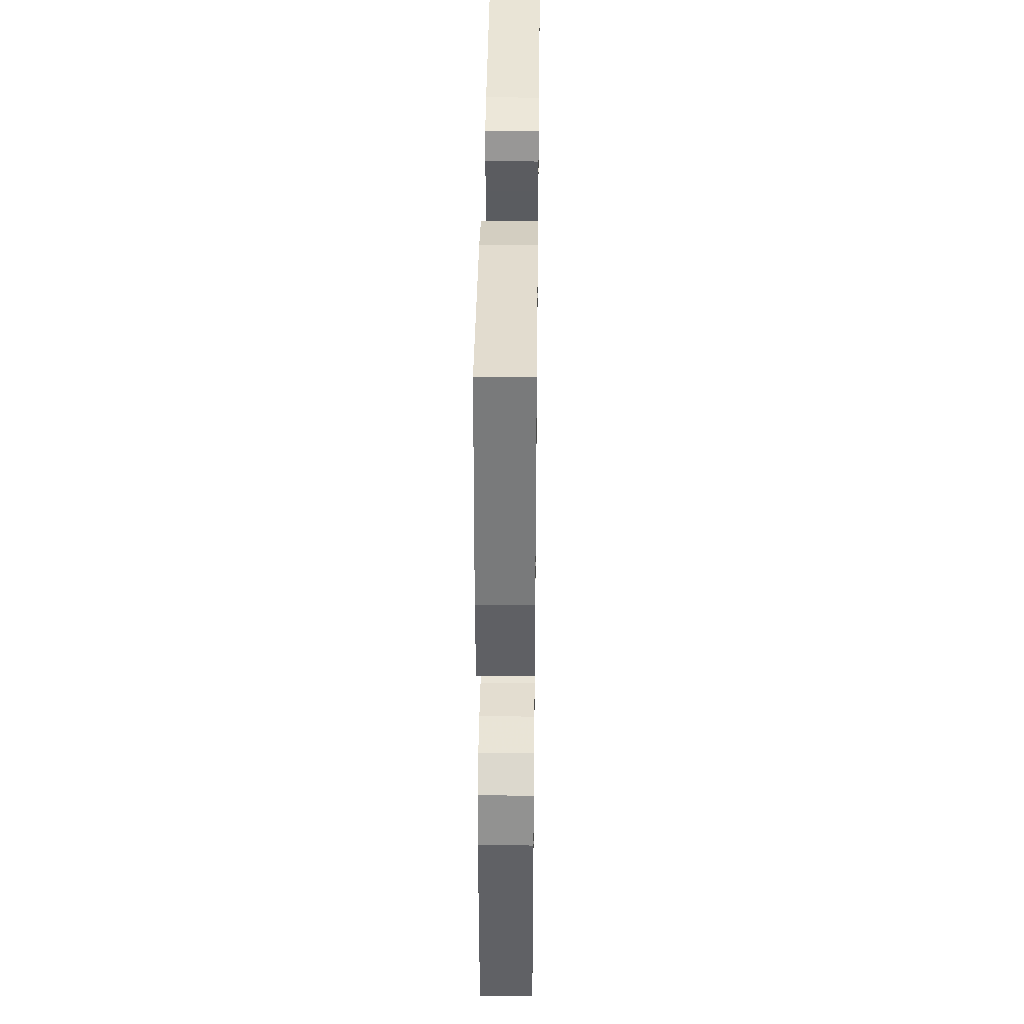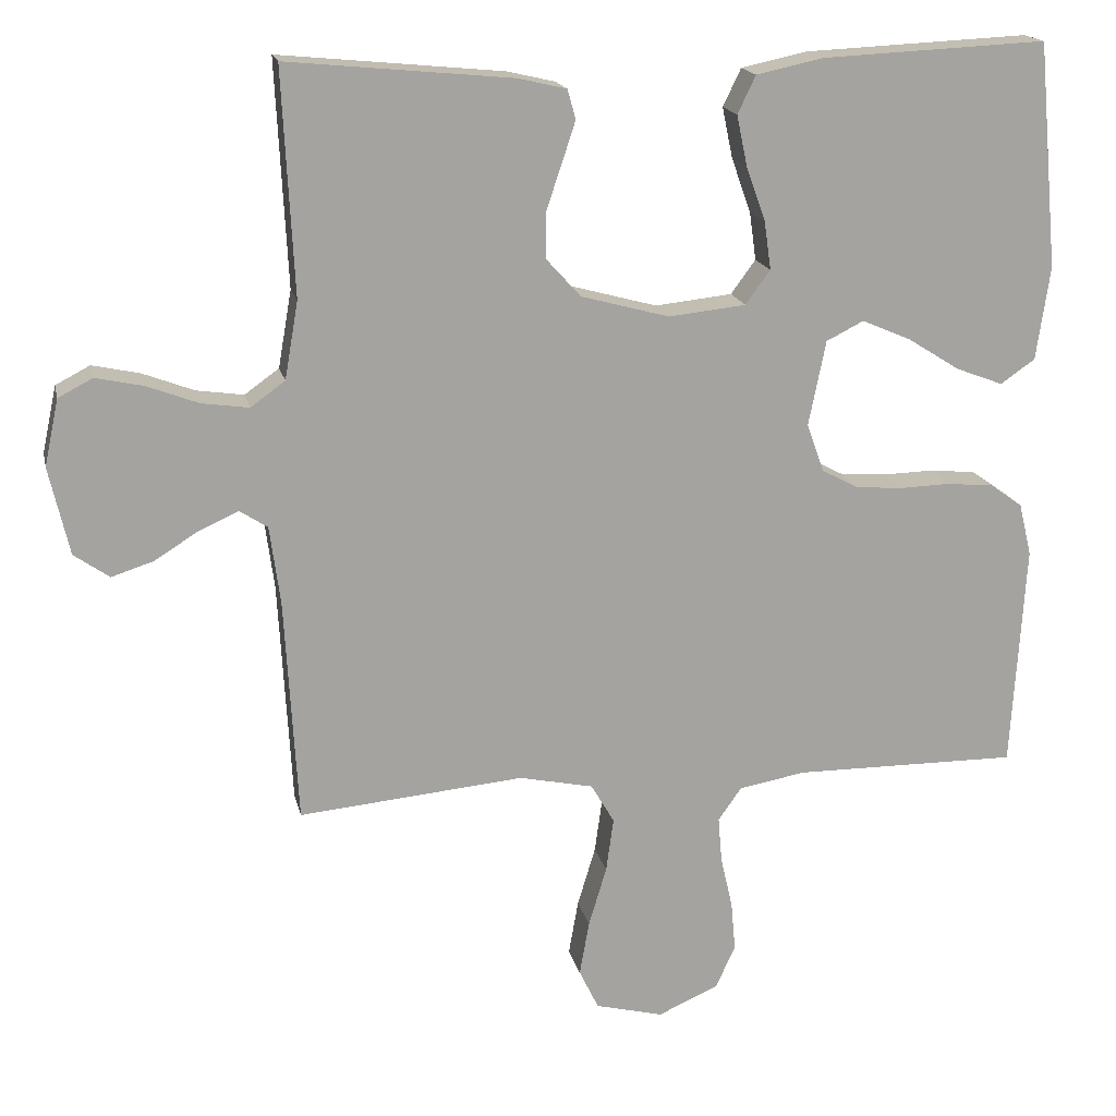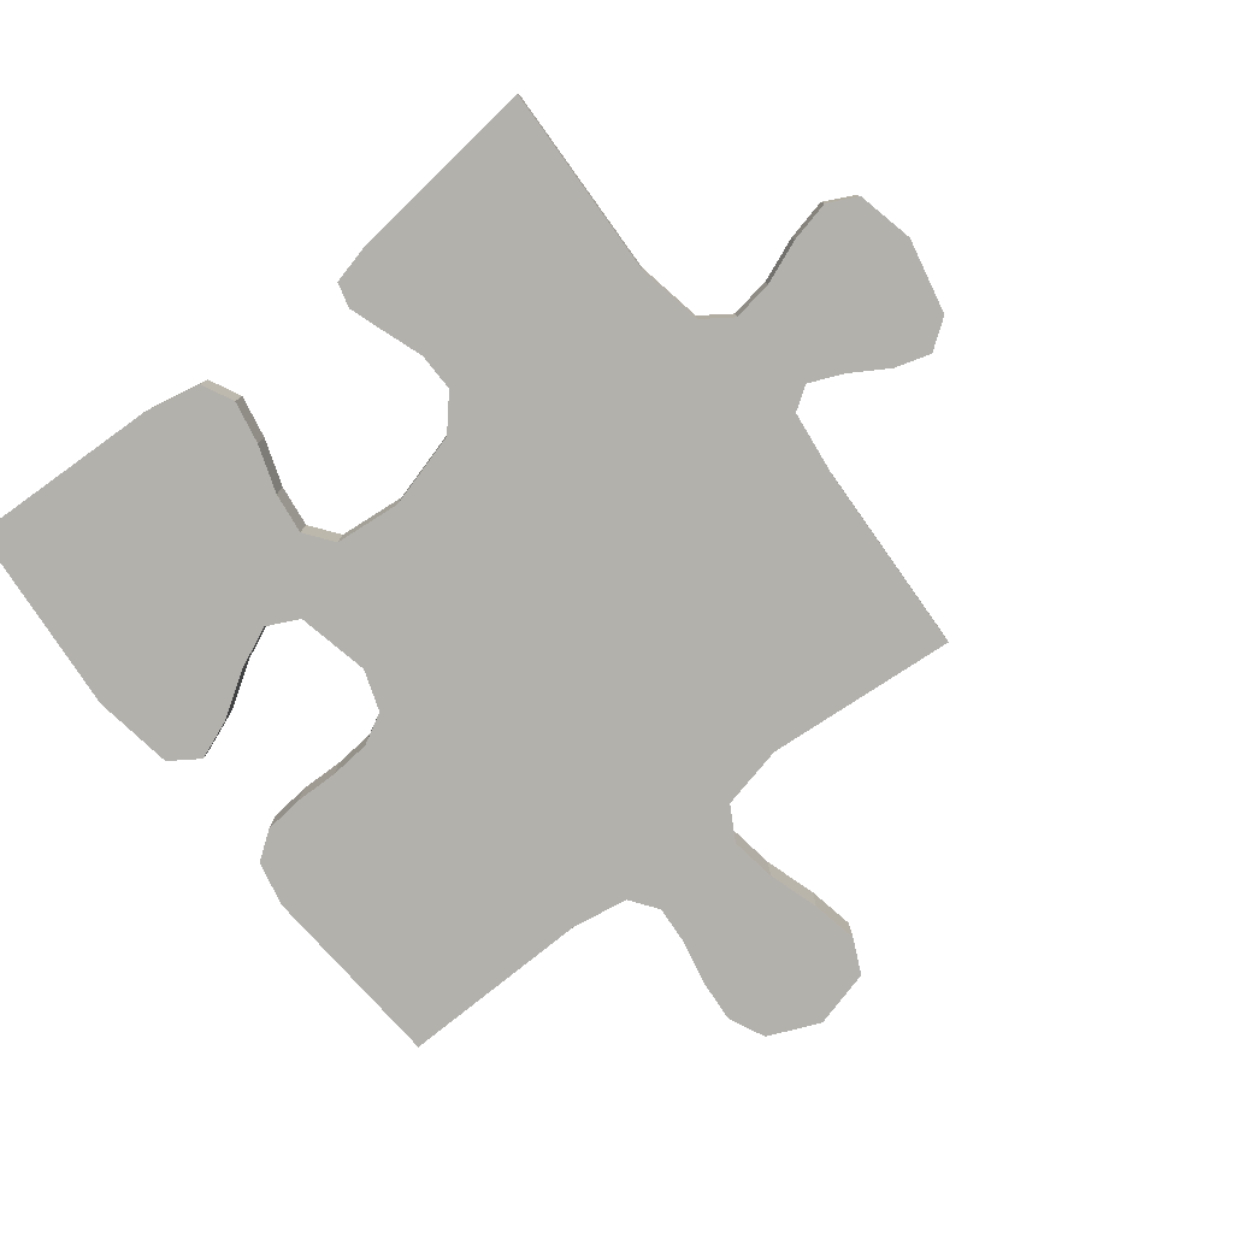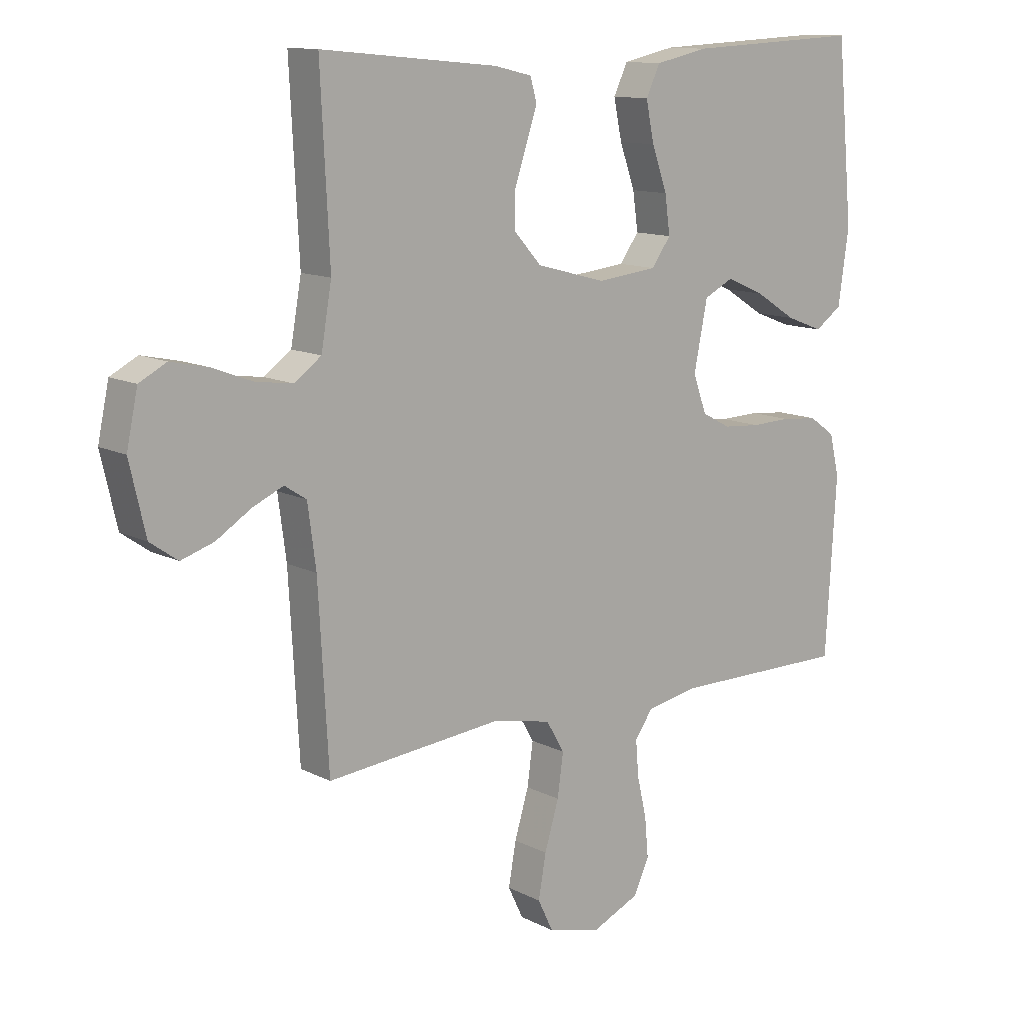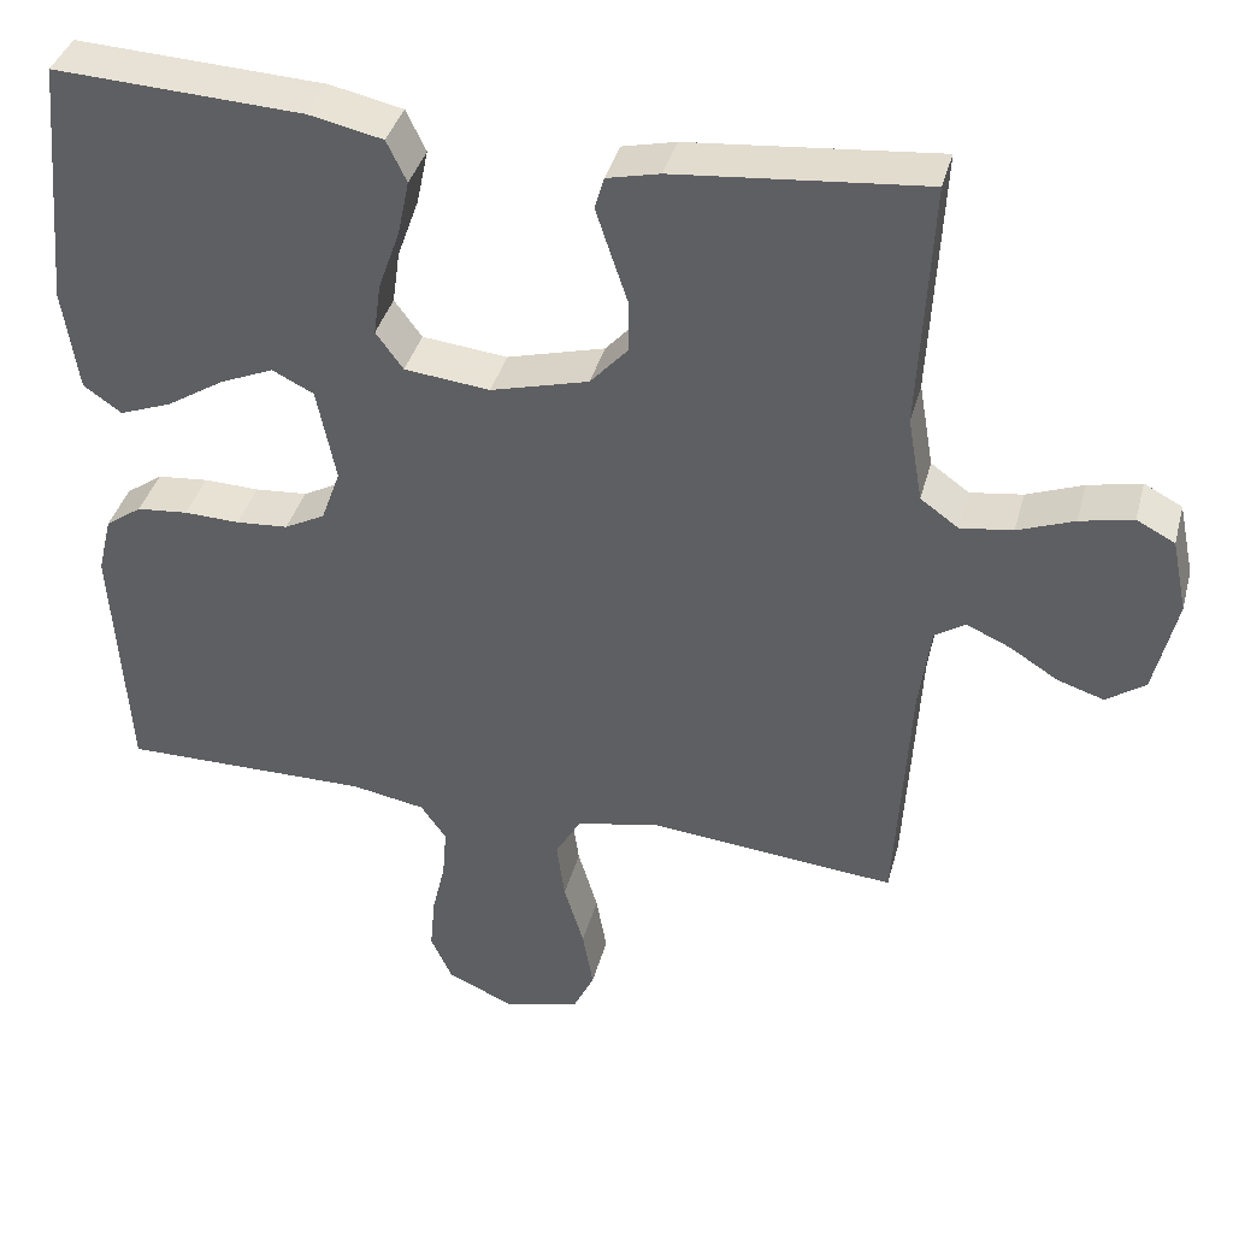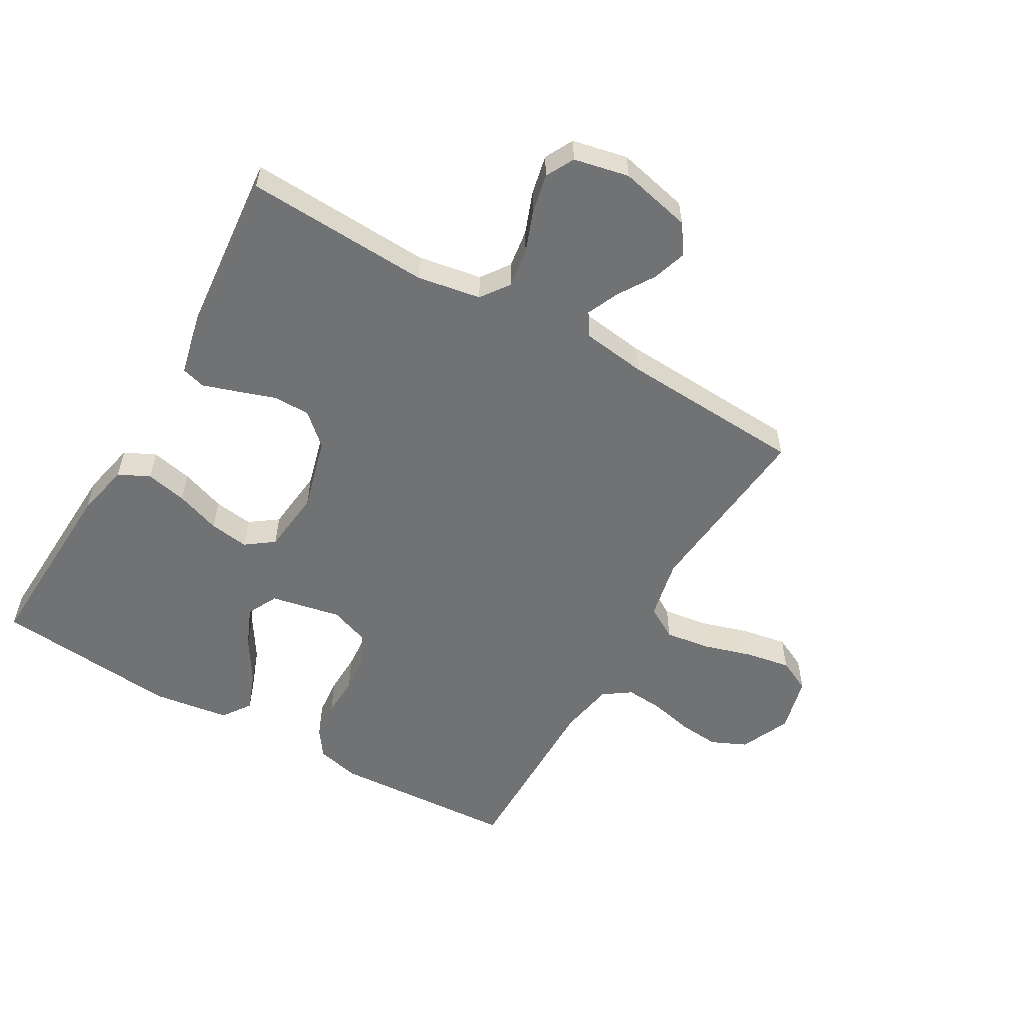
<metadata>
{"format":"obj","ext":"obj","renderer":"f3d","projection":"perspective","resolution":1024,"background":"white","views":[{"elev":37.3,"azim":-89.3,"up":"+Z"},{"elev":17.3,"azim":167.8,"up":"+Z"},{"elev":-79.0,"azim":38.5,"up":"+Y"},{"elev":12.3,"azim":139.9,"up":"+Z"},{"elev":38.7,"azim":14.7,"up":"+Z"},{"elev":-55.5,"azim":60.0,"up":"+Y"}]}
</metadata>
<code>
v -0.5 0.07 0.5
v -0.2 0.07 0.486
v -0.111 0.07 0.467
v -0.087 0.07 0.417
v -0.101 0.07 0.35
v -0.127 0.07 0.277
v -0.136 0.07 0.213
v -0.103 0.07 0.168
v 0 0.07 0.157
v 0.118 0.07 0.189
v 0.164 0.07 0.24
v 0.164 0.07 0.3
v 0.143 0.07 0.362
v 0.125 0.07 0.417
v 0.136 0.07 0.456
v 0.2 0.07 0.471
v 0.5 0.07 0.5
v 0.485 0.07 0.2
v 0.503 0.07 0.097
v 0.549 0.07 0.064
v 0.612 0.07 0.073
v 0.68 0.07 0.099
v 0.744 0.07 0.113
v 0.79 0.07 0.089
v 0.809 0.07 0
v 0.782 0.07 -0.117
v 0.735 0.07 -0.15
v 0.679 0.07 -0.132
v 0.62 0.07 -0.095
v 0.568 0.07 -0.072
v 0.531 0.07 -0.096
v 0.517 0.07 -0.2
v 0.5 0.07 -0.5
v 0.2 0.07 -0.472
v 0.101 0.07 -0.493
v 0.07 0.07 -0.546
v 0.08 0.07 -0.618
v 0.104 0.07 -0.698
v 0.117 0.07 -0.771
v 0.091 0.07 -0.825
v 0 0.07 -0.848
v -0.081 0.07 -0.812
v -0.107 0.07 -0.755
v -0.101 0.07 -0.688
v -0.085 0.07 -0.619
v -0.08 0.07 -0.558
v -0.111 0.07 -0.514
v -0.2 0.07 -0.498
v -0.5 0.07 -0.5
v -0.518 0.07 -0.2
v -0.501 0.07 -0.13
v -0.457 0.07 -0.099
v -0.395 0.07 -0.093
v -0.328 0.07 -0.095
v -0.265 0.07 -0.09
v -0.216 0.07 -0.064
v -0.193 0.07 0
v -0.216 0.07 0.114
v -0.266 0.07 0.139
v -0.331 0.07 0.111
v -0.401 0.07 0.067
v -0.464 0.07 0.043
v -0.51 0.07 0.075
v -0.528 0.07 0.2
v -0.5 0 0.5
v -0.2 0 0.486
v -0.111 0 0.467
v -0.087 0 0.417
v -0.101 0 0.35
v -0.127 0 0.277
v -0.136 0 0.213
v -0.103 0 0.168
v 0 0 0.157
v 0.118 0 0.189
v 0.164 0 0.24
v 0.164 0 0.3
v 0.143 0 0.362
v 0.125 0 0.417
v 0.136 0 0.456
v 0.2 0 0.471
v 0.5 0 0.5
v 0.485 0 0.2
v 0.503 0 0.097
v 0.549 0 0.064
v 0.612 0 0.073
v 0.68 0 0.099
v 0.744 0 0.113
v 0.79 0 0.089
v 0.809 0 0
v 0.782 0 -0.117
v 0.735 0 -0.15
v 0.679 0 -0.132
v 0.62 0 -0.095
v 0.568 0 -0.072
v 0.531 0 -0.096
v 0.517 0 -0.2
v 0.5 0 -0.5
v 0.2 0 -0.472
v 0.101 0 -0.493
v 0.07 0 -0.546
v 0.08 0 -0.618
v 0.104 0 -0.698
v 0.117 0 -0.771
v 0.091 0 -0.825
v 0 0 -0.848
v -0.081 0 -0.812
v -0.107 0 -0.755
v -0.101 0 -0.688
v -0.085 0 -0.619
v -0.08 0 -0.558
v -0.111 0 -0.514
v -0.2 0 -0.498
v -0.5 0 -0.5
v -0.518 0 -0.2
v -0.501 0 -0.13
v -0.457 0 -0.099
v -0.395 0 -0.093
v -0.328 0 -0.095
v -0.265 0 -0.09
v -0.216 0 -0.064
v -0.193 0 0
v -0.216 0 0.114
v -0.266 0 0.139
v -0.331 0 0.111
v -0.401 0 0.067
v -0.464 0 0.043
v -0.51 0 0.075
v -0.528 0 0.2
f 60 61 62 63
f 59 60 63 64
f 51 52 53 54
f 51 54 55
f 48 49 50 51
f 47 48 51 55
f 46 47 55 56
f 42 43 44 45
f 42 45 46
f 41 42 46
f 37 38 39 40
f 36 37 40 41
f 32 33 34
f 31 32 34 35
f 26 27 28 29
f 26 29 30
f 25 26 30
f 24 25 30
f 21 22 23 24
f 20 21 24 30
f 19 20 30 31
f 15 16 17 18
f 12 13 14 15
f 12 15 18 19
f 3 4 5 6
f 3 6 7
f 2 3 7
f 59 64 1 2
f 58 59 2 7
f 57 58 7 8
f 56 57 8 9
f 36 41 46 56
f 35 36 56 9
f 31 35 9 10
f 11 12 19 31
f 10 11 31
f 127 126 125 124
f 128 127 124 123
f 118 117 116 115
f 119 118 115
f 115 114 113 112
f 119 115 112 111
f 120 119 111 110
f 109 108 107 106
f 110 109 106
f 110 106 105
f 104 103 102 101
f 105 104 101 100
f 98 97 96
f 99 98 96 95
f 93 92 91 90
f 94 93 90
f 94 90 89
f 94 89 88
f 88 87 86 85
f 94 88 85 84
f 95 94 84 83
f 82 81 80 79
f 79 78 77 76
f 83 82 79 76
f 70 69 68 67
f 71 70 67
f 71 67 66
f 66 65 128 123
f 71 66 123 122
f 72 71 122 121
f 73 72 121 120
f 120 110 105 100
f 73 120 100 99
f 74 73 99 95
f 95 83 76 75
f 95 75 74
f 1 65 66 2
f 2 66 67 3
f 3 67 68 4
f 4 68 69 5
f 5 69 70 6
f 6 70 71 7
f 7 71 72 8
f 8 72 73 9
f 9 73 74 10
f 10 74 75 11
f 11 75 76 12
f 12 76 77 13
f 13 77 78 14
f 14 78 79 15
f 15 79 80 16
f 16 80 81 17
f 17 81 82 18
f 18 82 83 19
f 19 83 84 20
f 20 84 85 21
f 21 85 86 22
f 22 86 87 23
f 23 87 88 24
f 24 88 89 25
f 25 89 90 26
f 26 90 91 27
f 27 91 92 28
f 28 92 93 29
f 29 93 94 30
f 30 94 95 31
f 31 95 96 32
f 32 96 97 33
f 33 97 98 34
f 34 98 99 35
f 35 99 100 36
f 36 100 101 37
f 37 101 102 38
f 38 102 103 39
f 39 103 104 40
f 40 104 105 41
f 41 105 106 42
f 42 106 107 43
f 43 107 108 44
f 44 108 109 45
f 45 109 110 46
f 46 110 111 47
f 47 111 112 48
f 48 112 113 49
f 49 113 114 50
f 50 114 115 51
f 51 115 116 52
f 52 116 117 53
f 53 117 118 54
f 54 118 119 55
f 55 119 120 56
f 56 120 121 57
f 57 121 122 58
f 58 122 123 59
f 59 123 124 60
f 60 124 125 61
f 61 125 126 62
f 62 126 127 63
f 63 127 128 64
f 64 128 65 1

</code>
